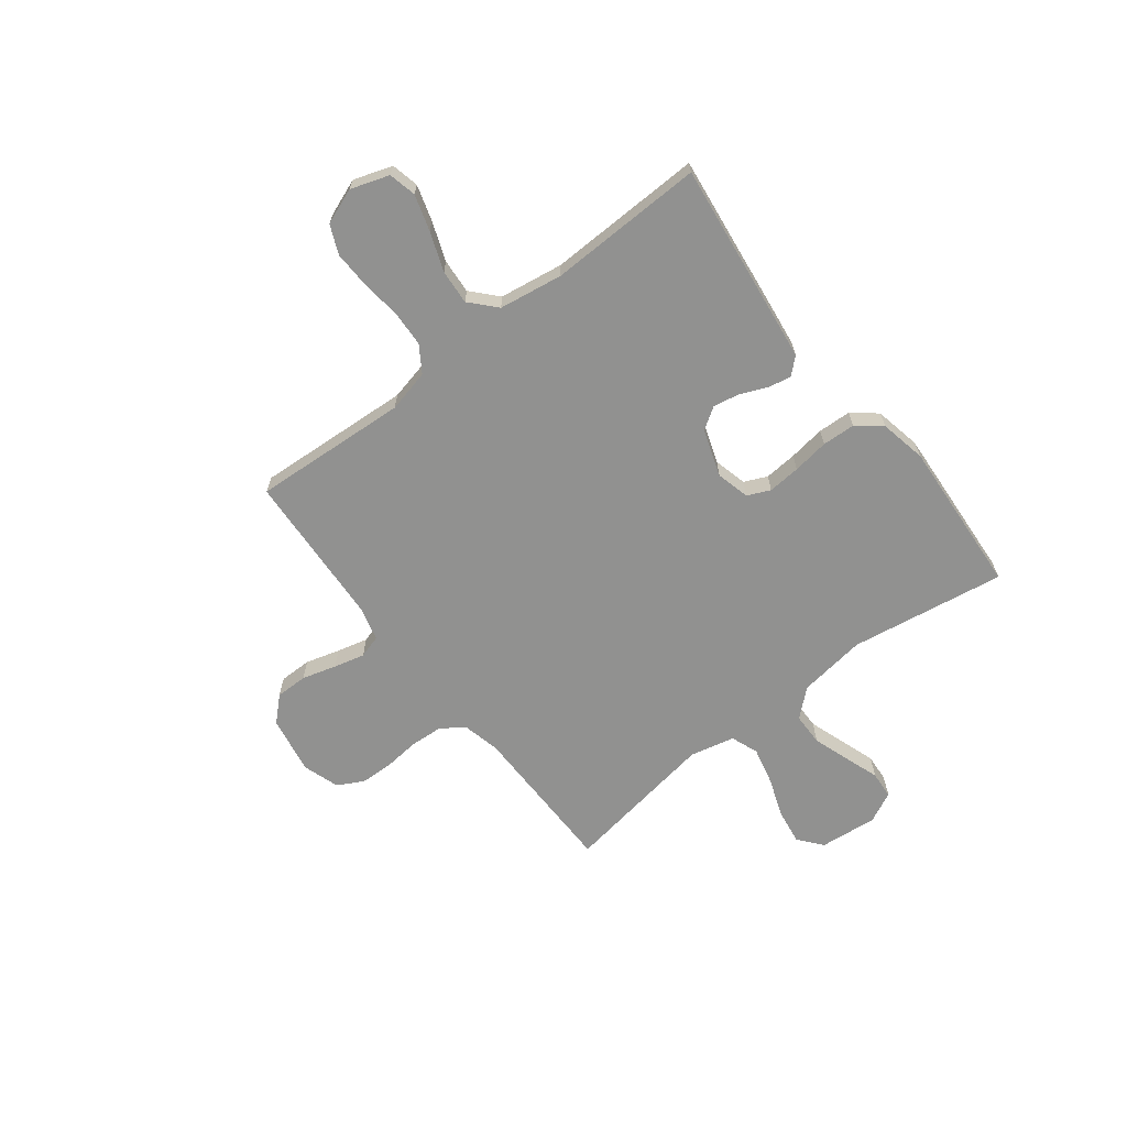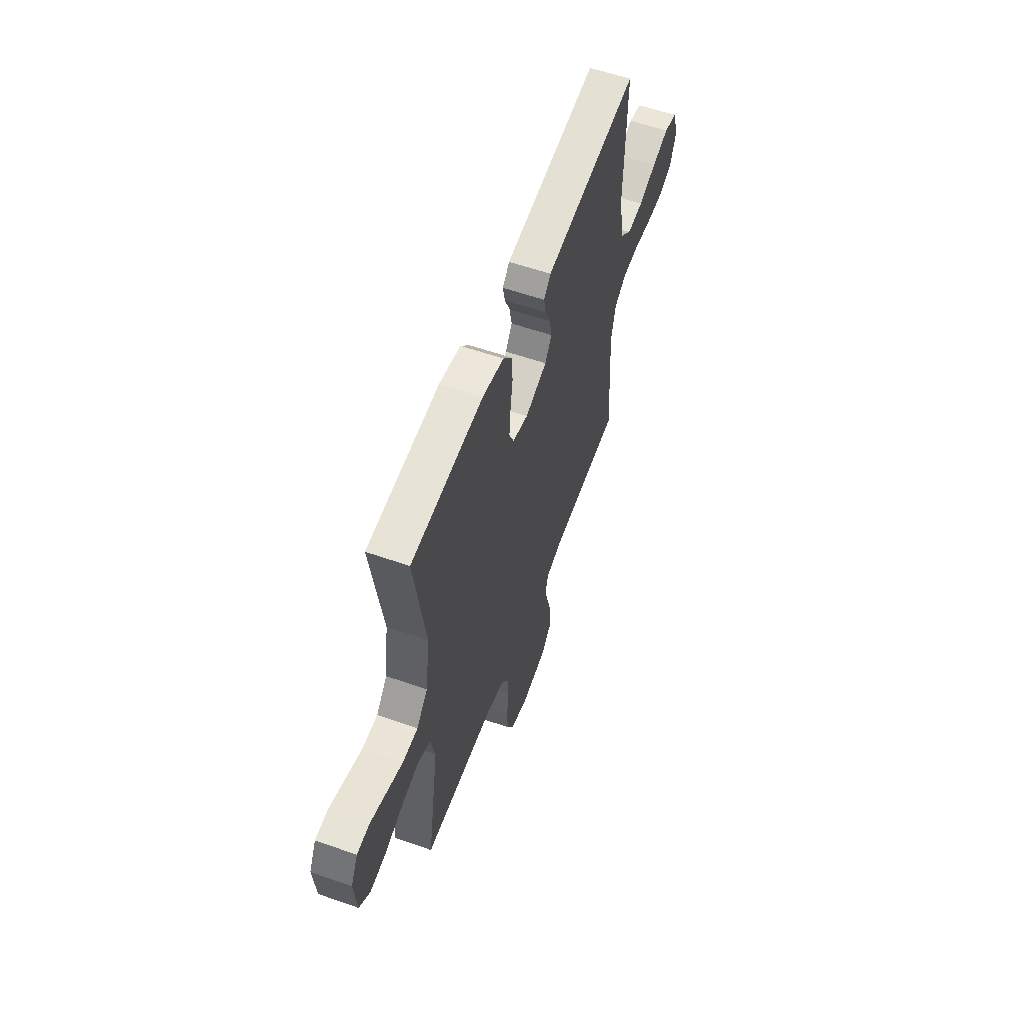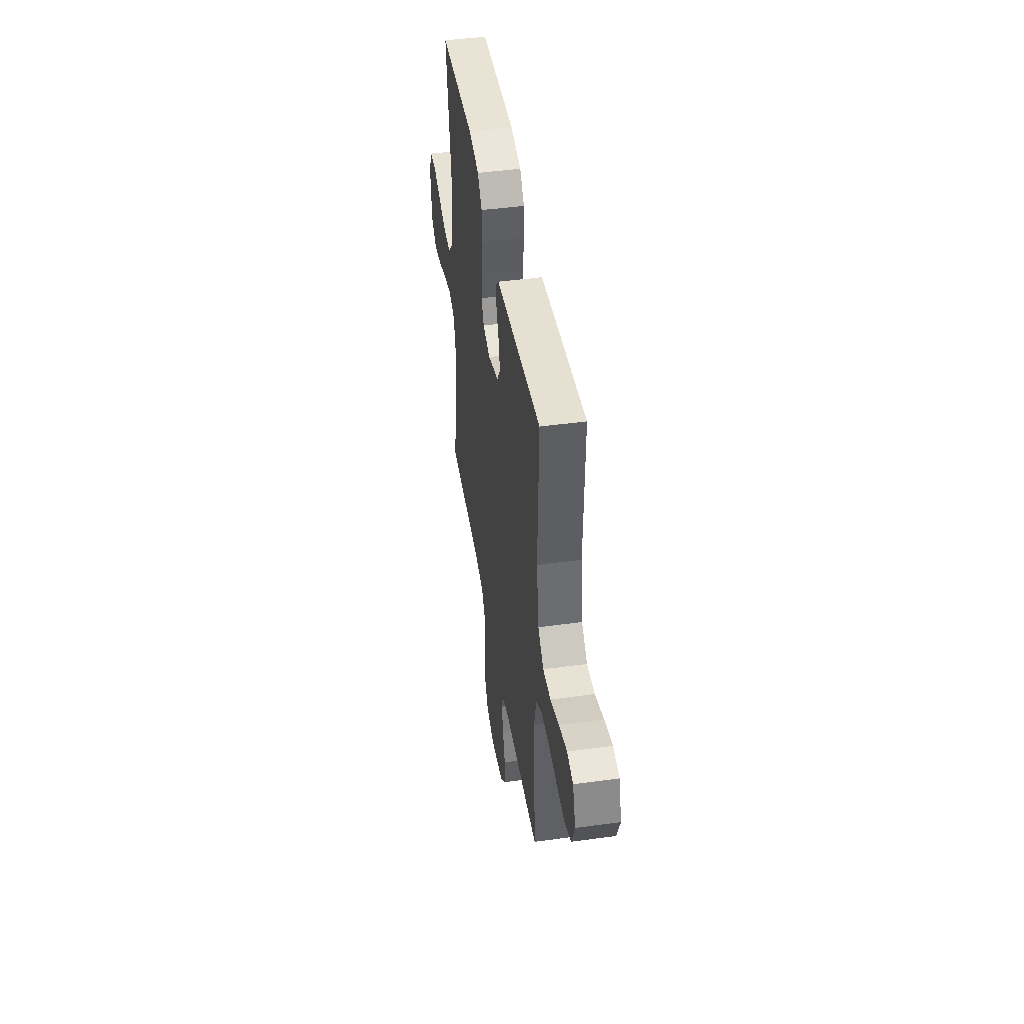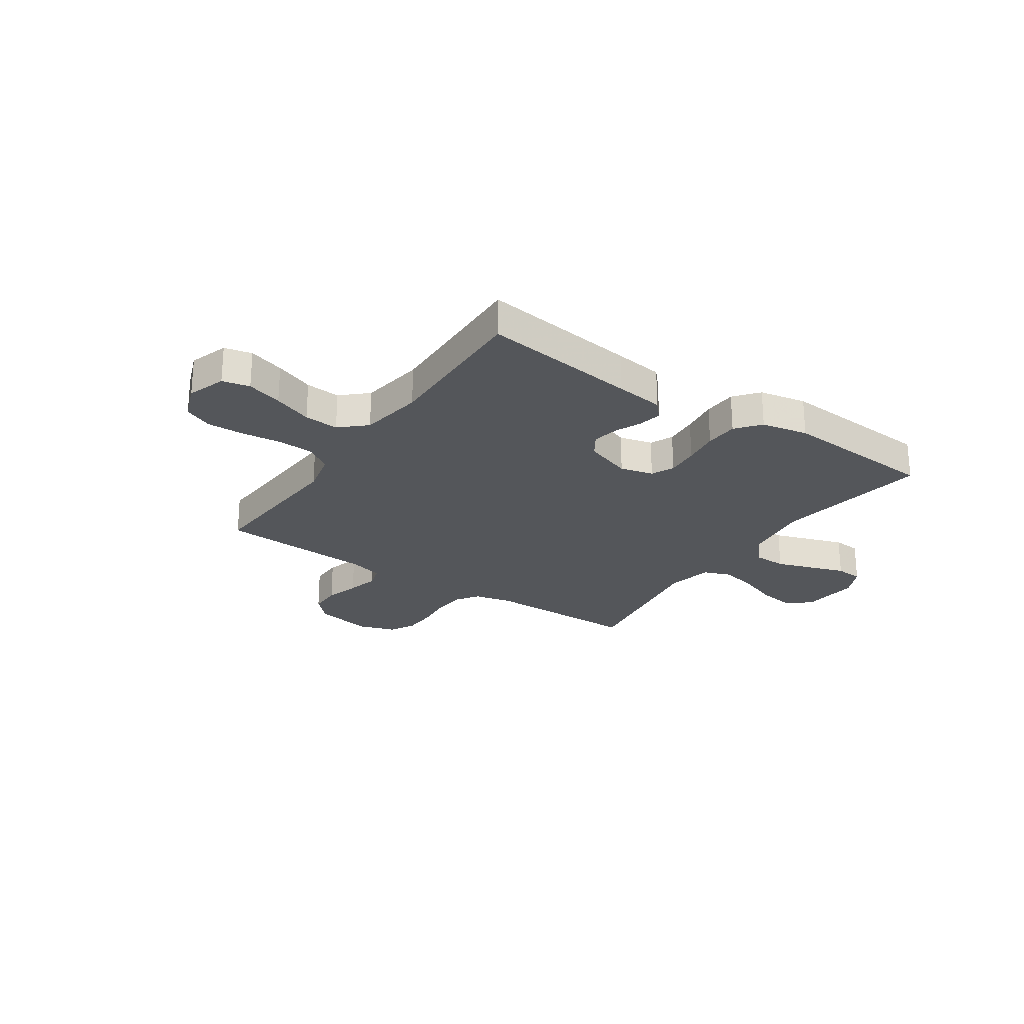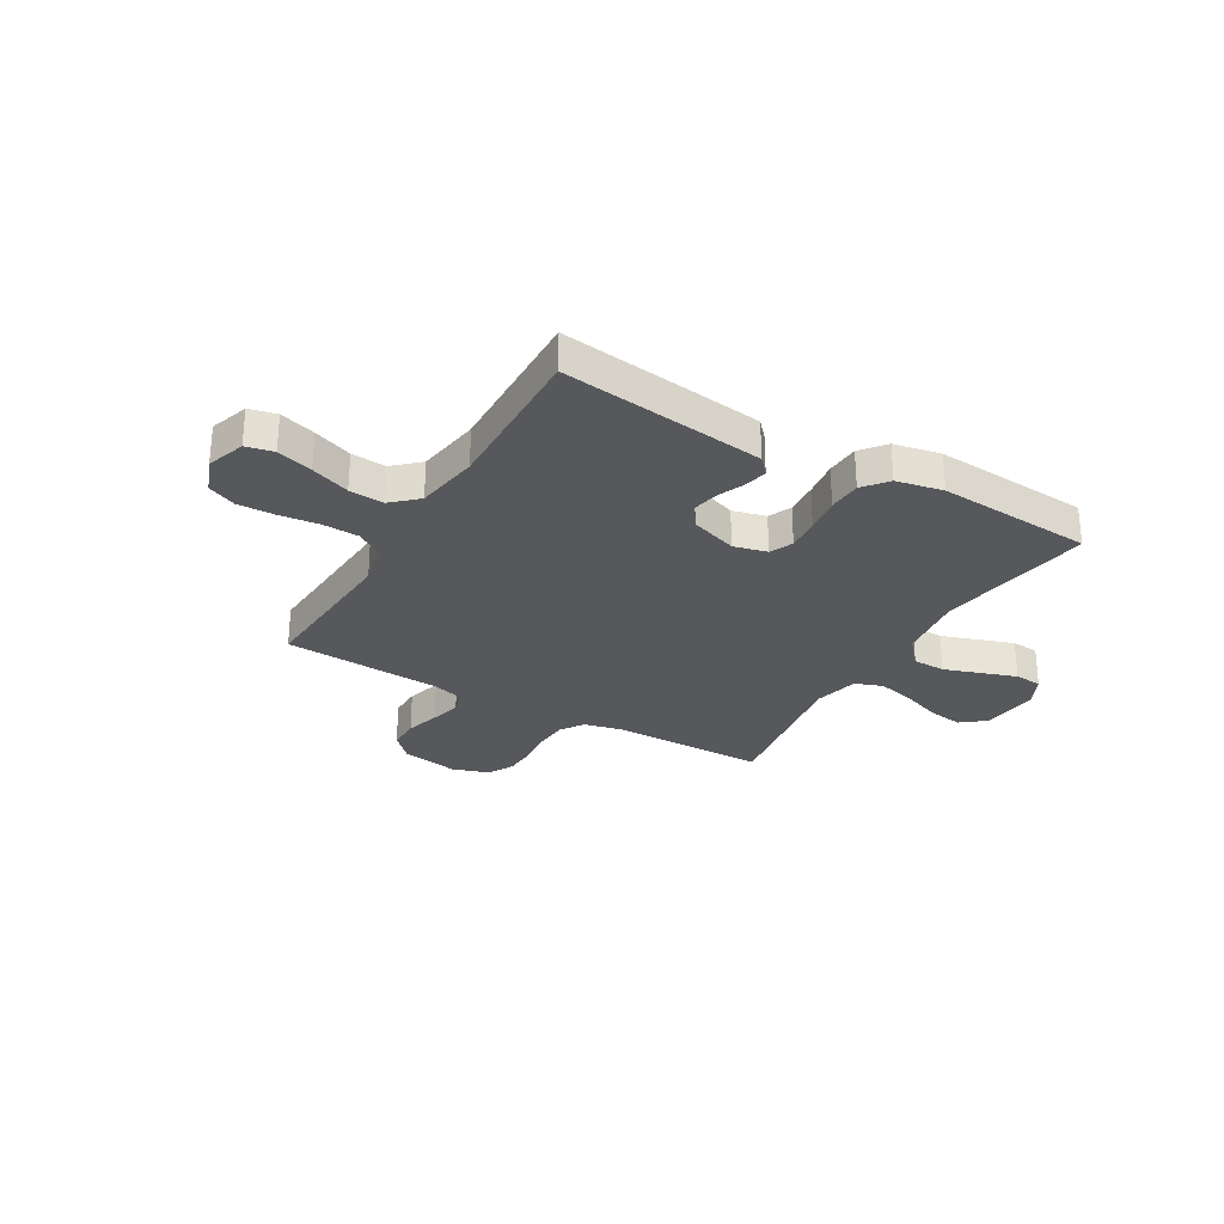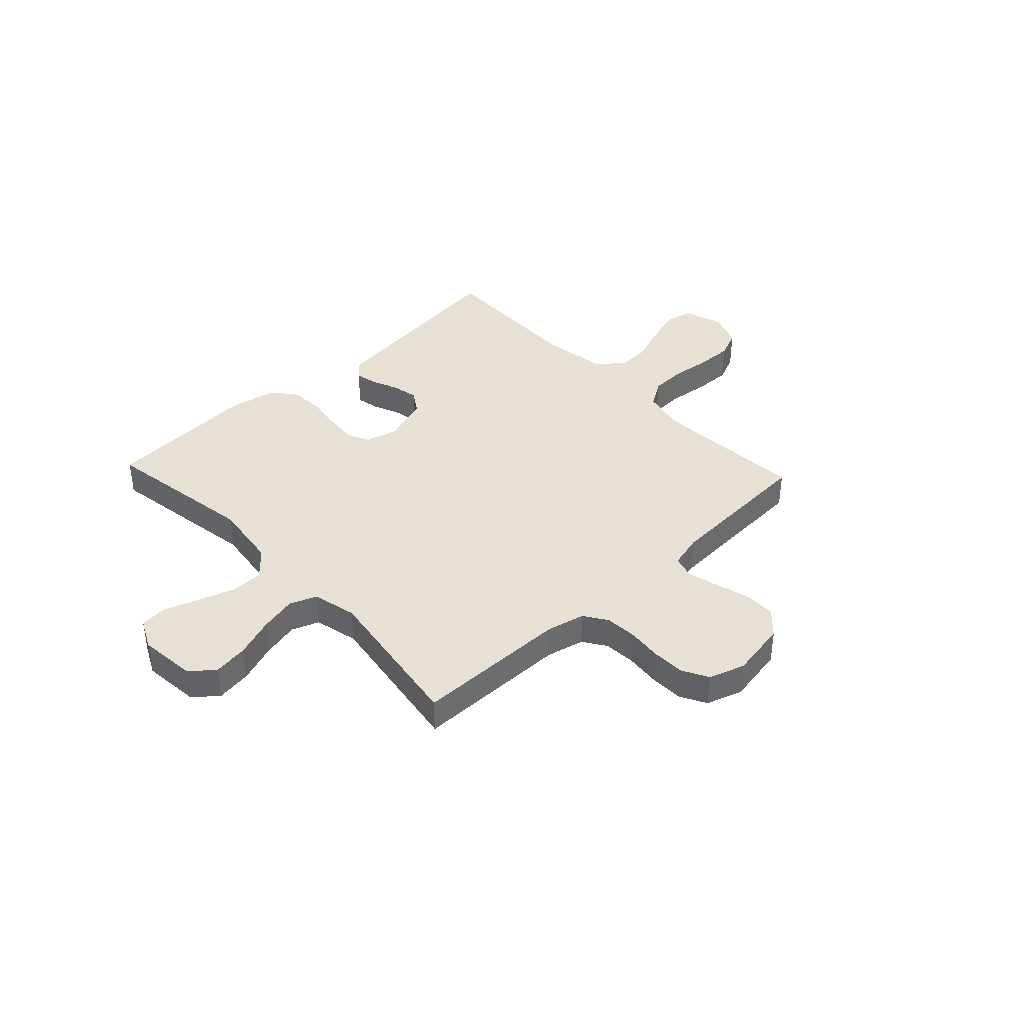
<metadata>
{"format":"obj","ext":"obj","renderer":"f3d","projection":"perspective","resolution":1024,"background":"white","views":[{"elev":-65.9,"azim":-52.2,"up":"+Y"},{"elev":57.8,"azim":110.0,"up":"+Z"},{"elev":45.3,"azim":-99.0,"up":"+Z"},{"elev":-25.1,"azim":-34.2,"up":"+Y"},{"elev":-28.6,"azim":-30.3,"up":"+Y"},{"elev":39.3,"azim":136.8,"up":"+Y"}]}
</metadata>
<code>
v -0.5 0.07 -0.5
v -0.481 0.07 -0.2
v -0.5 0.07 -0.118
v -0.551 0.07 -0.085
v -0.62 0.07 -0.082
v -0.697 0.07 -0.091
v -0.768 0.07 -0.093
v -0.823 0.07 -0.069
v -0.849 0.07 0
v -0.824 0.07 0.074
v -0.771 0.07 0.086
v -0.702 0.07 0.065
v -0.627 0.07 0.037
v -0.56 0.07 0.032
v -0.511 0.07 0.077
v -0.492 0.07 0.2
v -0.5 0.07 0.5
v -0.2 0.07 0.462
v -0.107 0.07 0.45
v -0.078 0.07 0.418
v -0.087 0.07 0.374
v -0.109 0.07 0.323
v -0.119 0.07 0.272
v -0.091 0.07 0.229
v 0 0.07 0.198
v 0.064 0.07 0.214
v 0.084 0.07 0.258
v 0.079 0.07 0.321
v 0.069 0.07 0.391
v 0.072 0.07 0.455
v 0.11 0.07 0.502
v 0.2 0.07 0.52
v 0.5 0.07 0.5
v 0.453 0.07 0.2
v 0.471 0.07 0.069
v 0.517 0.07 0.017
v 0.58 0.07 0.016
v 0.651 0.07 0.04
v 0.718 0.07 0.063
v 0.771 0.07 0.059
v 0.8 0.07 0
v 0.789 0.07 -0.112
v 0.743 0.07 -0.149
v 0.675 0.07 -0.139
v 0.598 0.07 -0.111
v 0.526 0.07 -0.094
v 0.473 0.07 -0.114
v 0.453 0.07 -0.2
v 0.5 0.07 -0.5
v 0.2 0.07 -0.502
v 0.126 0.07 -0.519
v 0.096 0.07 -0.564
v 0.092 0.07 -0.626
v 0.099 0.07 -0.695
v 0.097 0.07 -0.759
v 0.07 0.07 -0.809
v 0 0.07 -0.832
v -0.112 0.07 -0.812
v -0.156 0.07 -0.766
v -0.156 0.07 -0.704
v -0.137 0.07 -0.638
v -0.122 0.07 -0.578
v -0.135 0.07 -0.534
v -0.2 0.07 -0.517
v -0.5 0 -0.5
v -0.481 0 -0.2
v -0.5 0 -0.118
v -0.551 0 -0.085
v -0.62 0 -0.082
v -0.697 0 -0.091
v -0.768 0 -0.093
v -0.823 0 -0.069
v -0.849 0 0
v -0.824 0 0.074
v -0.771 0 0.086
v -0.702 0 0.065
v -0.627 0 0.037
v -0.56 0 0.032
v -0.511 0 0.077
v -0.492 0 0.2
v -0.5 0 0.5
v -0.2 0 0.462
v -0.107 0 0.45
v -0.078 0 0.418
v -0.087 0 0.374
v -0.109 0 0.323
v -0.119 0 0.272
v -0.091 0 0.229
v 0 0 0.198
v 0.064 0 0.214
v 0.084 0 0.258
v 0.079 0 0.321
v 0.069 0 0.391
v 0.072 0 0.455
v 0.11 0 0.502
v 0.2 0 0.52
v 0.5 0 0.5
v 0.453 0 0.2
v 0.471 0 0.069
v 0.517 0 0.017
v 0.58 0 0.016
v 0.651 0 0.04
v 0.718 0 0.063
v 0.771 0 0.059
v 0.8 0 0
v 0.789 0 -0.112
v 0.743 0 -0.149
v 0.675 0 -0.139
v 0.598 0 -0.111
v 0.526 0 -0.094
v 0.473 0 -0.114
v 0.453 0 -0.2
v 0.5 0 -0.5
v 0.2 0 -0.502
v 0.126 0 -0.519
v 0.096 0 -0.564
v 0.092 0 -0.626
v 0.099 0 -0.695
v 0.097 0 -0.759
v 0.07 0 -0.809
v 0 0 -0.832
v -0.112 0 -0.812
v -0.156 0 -0.766
v -0.156 0 -0.704
v -0.137 0 -0.638
v -0.122 0 -0.578
v -0.135 0 -0.534
v -0.2 0 -0.517
f 58 59 60 61
f 58 61 62
f 57 58 62
f 56 57 62 63
f 53 54 55 56
f 52 53 56 63
f 48 49 50
f 47 48 50 51
f 42 43 44 45
f 42 45 46
f 41 42 46
f 38 39 40 41
f 37 38 41 46
f 36 37 46 47
f 31 32 33 34
f 31 34 35
f 28 29 30 31
f 27 28 31 35
f 26 27 35 36
f 19 20 21 22
f 19 22 23
f 16 17 18 19
f 15 16 19 23
f 14 15 23 24
f 10 11 12 13
f 8 9 10 13
f 8 13 14
f 5 6 7 8
f 4 5 8 14
f 3 4 14 24
f 64 1 2
f 51 52 63 64
f 25 26 36 47
f 25 47 51 64
f 24 25 64
f 2 3 24 64
f 125 124 123 122
f 126 125 122
f 126 122 121
f 127 126 121 120
f 120 119 118 117
f 127 120 117 116
f 114 113 112
f 115 114 112 111
f 109 108 107 106
f 110 109 106
f 110 106 105
f 105 104 103 102
f 110 105 102 101
f 111 110 101 100
f 98 97 96 95
f 99 98 95
f 95 94 93 92
f 99 95 92 91
f 100 99 91 90
f 86 85 84 83
f 87 86 83
f 83 82 81 80
f 87 83 80 79
f 88 87 79 78
f 77 76 75 74
f 77 74 73 72
f 78 77 72
f 72 71 70 69
f 78 72 69 68
f 88 78 68 67
f 66 65 128
f 128 127 116 115
f 111 100 90 89
f 128 115 111 89
f 128 89 88
f 128 88 67 66
f 1 65 66 2
f 2 66 67 3
f 3 67 68 4
f 4 68 69 5
f 5 69 70 6
f 6 70 71 7
f 7 71 72 8
f 8 72 73 9
f 9 73 74 10
f 10 74 75 11
f 11 75 76 12
f 12 76 77 13
f 13 77 78 14
f 14 78 79 15
f 15 79 80 16
f 16 80 81 17
f 17 81 82 18
f 18 82 83 19
f 19 83 84 20
f 20 84 85 21
f 21 85 86 22
f 22 86 87 23
f 23 87 88 24
f 24 88 89 25
f 25 89 90 26
f 26 90 91 27
f 27 91 92 28
f 28 92 93 29
f 29 93 94 30
f 30 94 95 31
f 31 95 96 32
f 32 96 97 33
f 33 97 98 34
f 34 98 99 35
f 35 99 100 36
f 36 100 101 37
f 37 101 102 38
f 38 102 103 39
f 39 103 104 40
f 40 104 105 41
f 41 105 106 42
f 42 106 107 43
f 43 107 108 44
f 44 108 109 45
f 45 109 110 46
f 46 110 111 47
f 47 111 112 48
f 48 112 113 49
f 49 113 114 50
f 50 114 115 51
f 51 115 116 52
f 52 116 117 53
f 53 117 118 54
f 54 118 119 55
f 55 119 120 56
f 56 120 121 57
f 57 121 122 58
f 58 122 123 59
f 59 123 124 60
f 60 124 125 61
f 61 125 126 62
f 62 126 127 63
f 63 127 128 64
f 64 128 65 1

</code>
